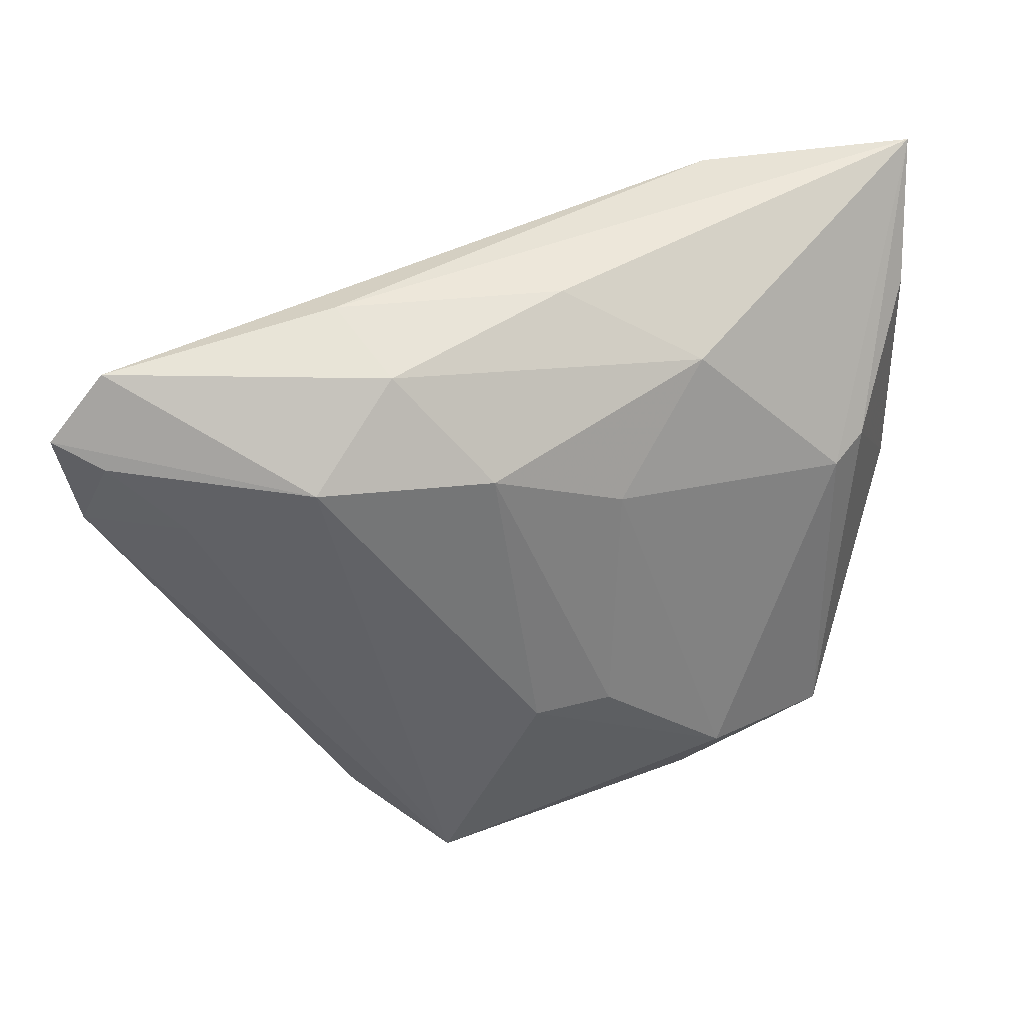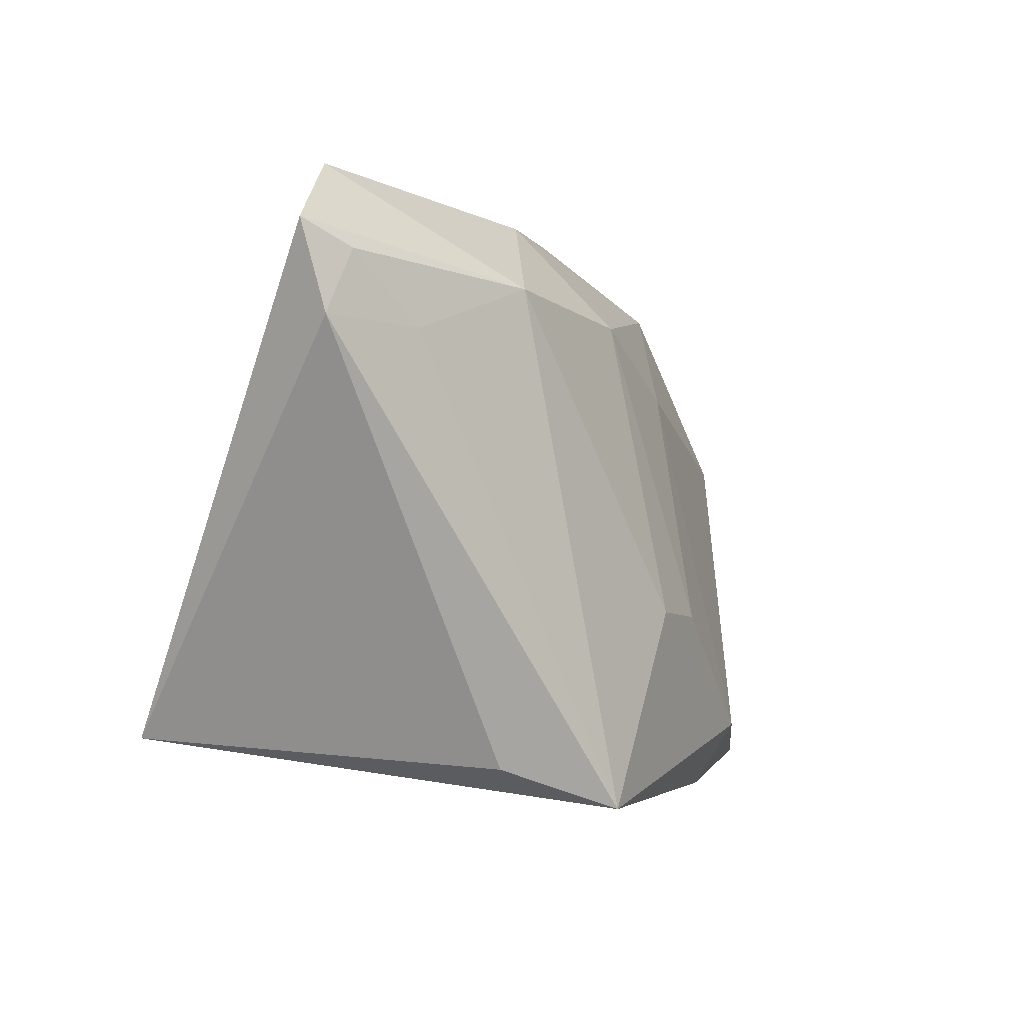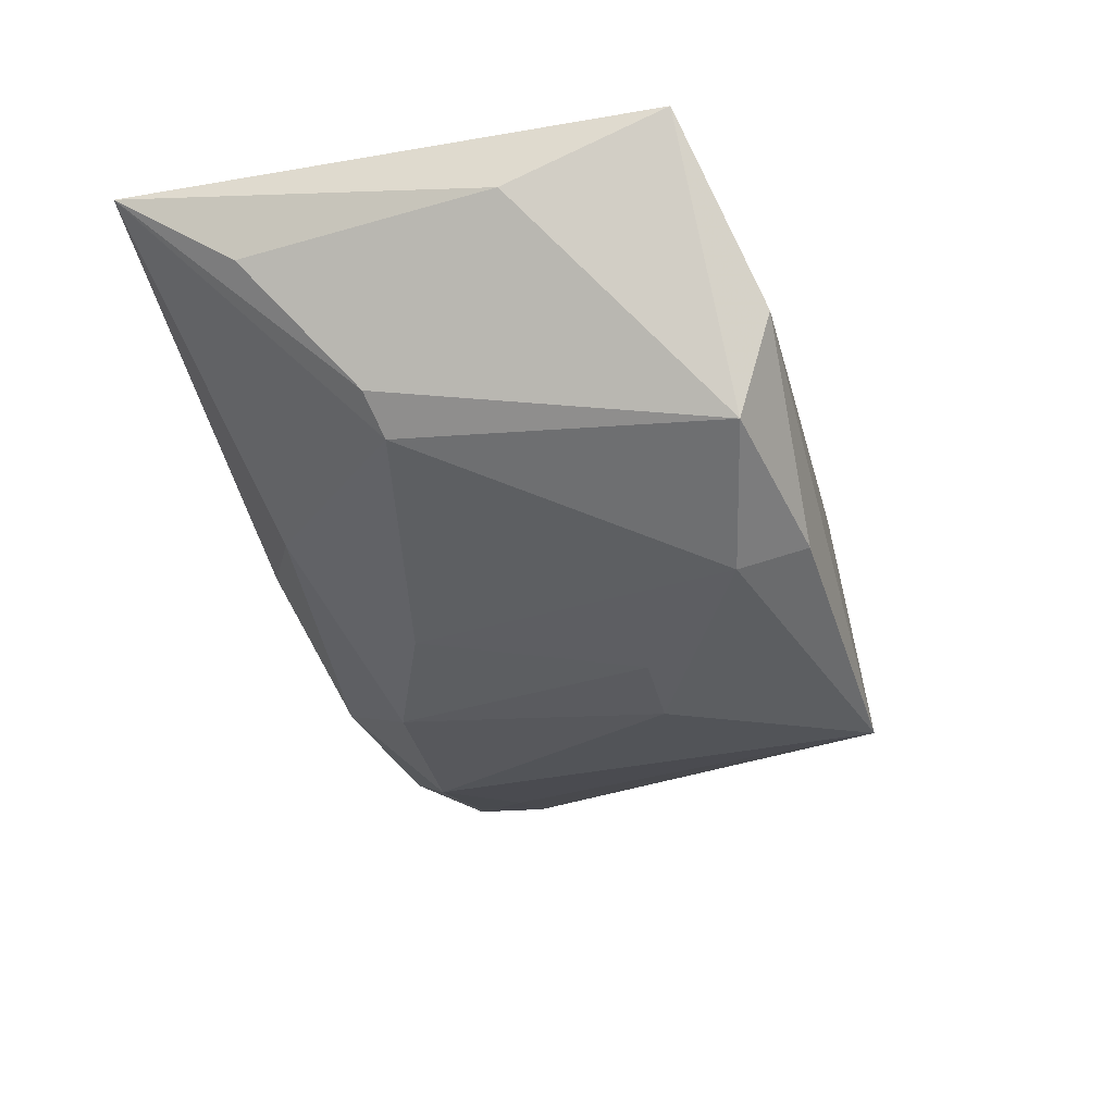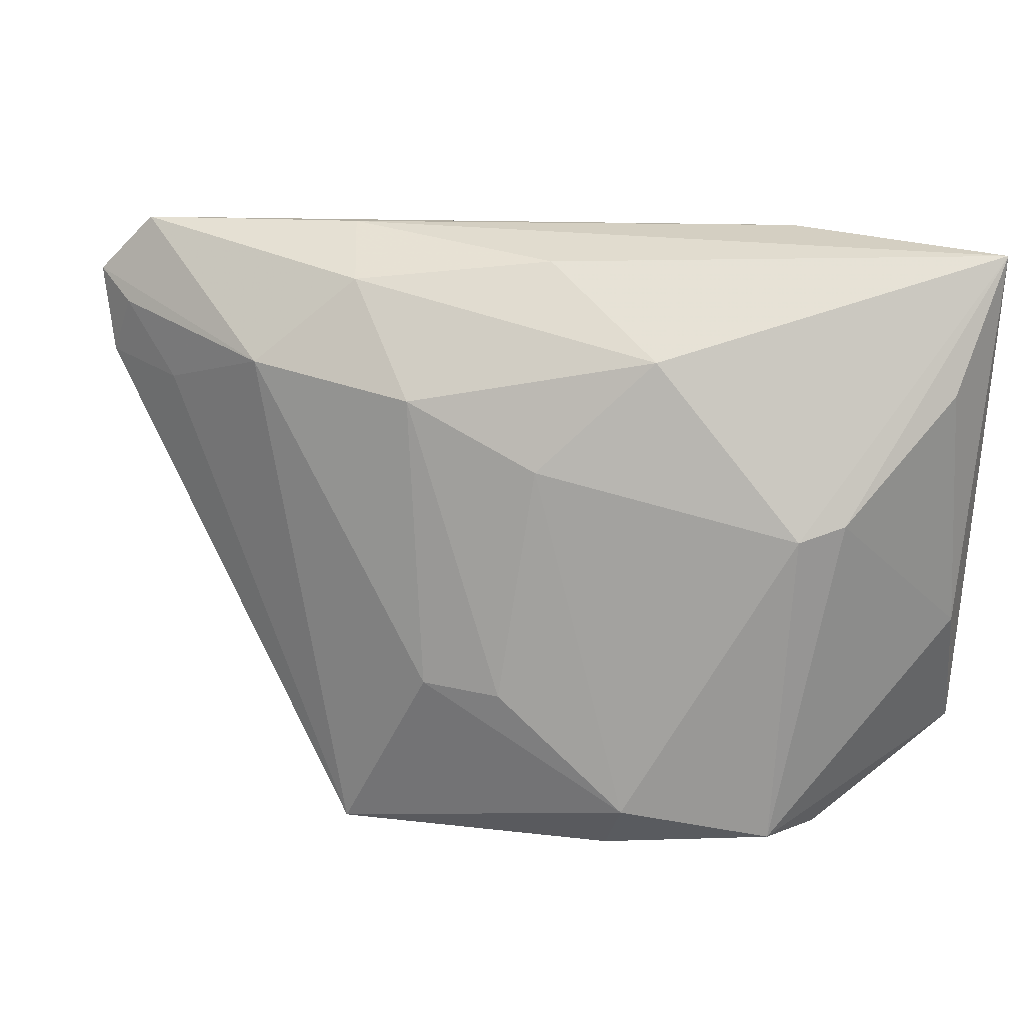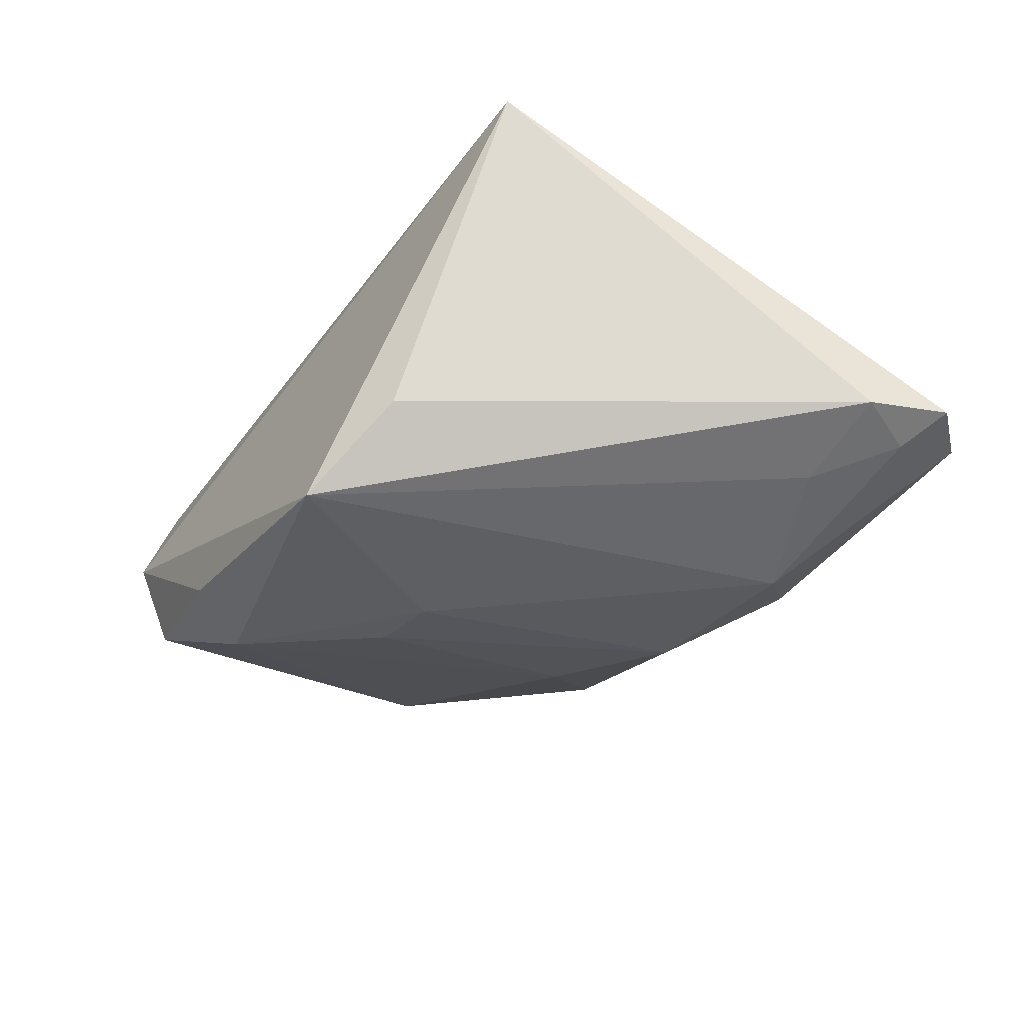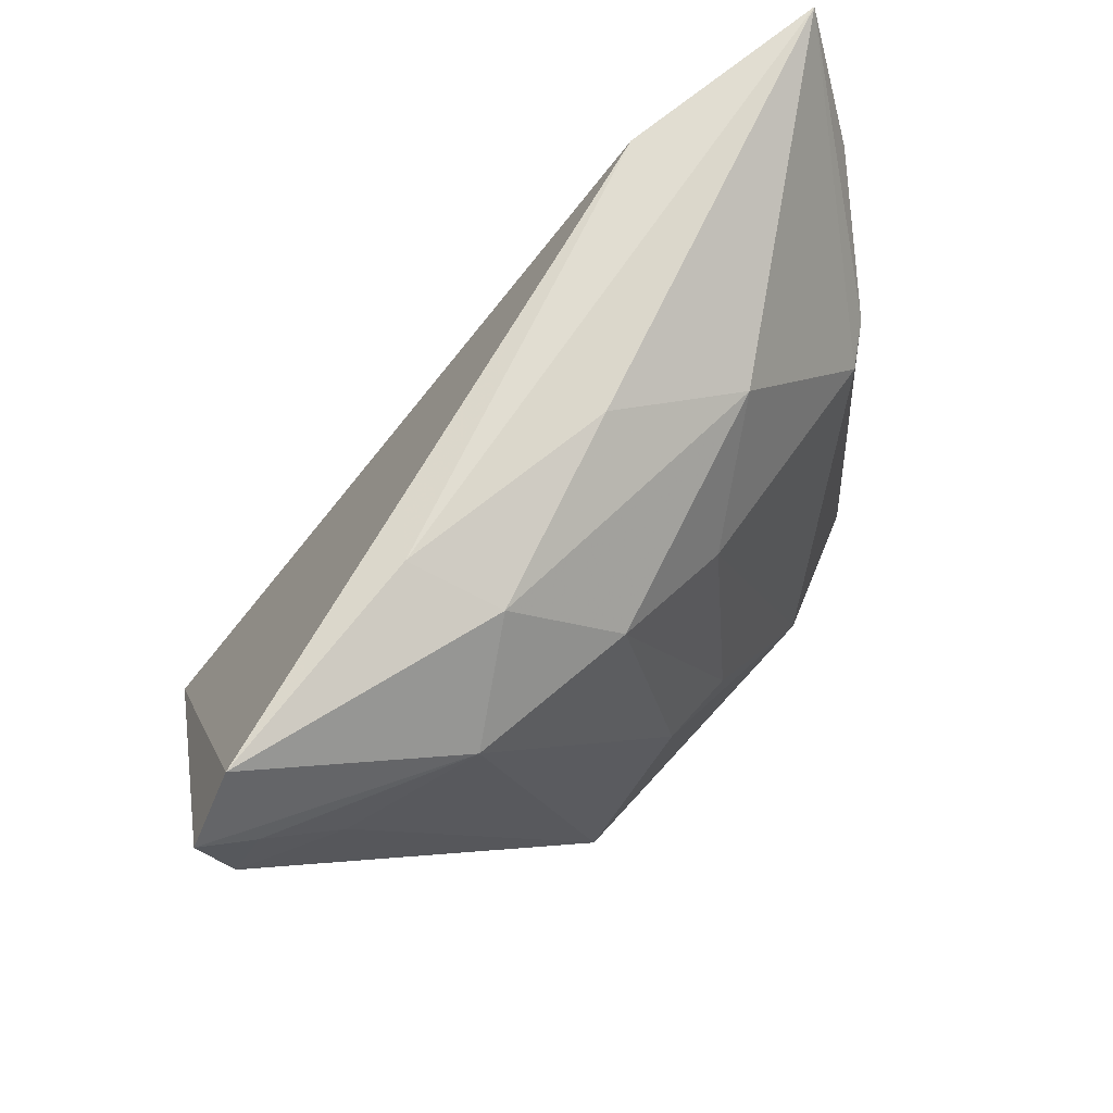
<metadata>
{"format":"obj","ext":"obj","renderer":"f3d","projection":"perspective","resolution":1024,"background":"white","views":[{"elev":42.5,"azim":171.9,"up":"+Y"},{"elev":-4.4,"azim":125.0,"up":"+Y"},{"elev":-27.9,"azim":-73.9,"up":"+Z"},{"elev":26.5,"azim":-152.0,"up":"+Y"},{"elev":-41.0,"azim":57.0,"up":"+Z"},{"elev":69.2,"azim":142.3,"up":"+Y"}]}
</metadata>
<code>
v 0.02341 0.03747 -0.004481
v 0.05061 0.02598 -0.01558
v 0.04248 0.01835 -0.01811
v 0.05629 0.02867 -0.0131
v -0.05017 -0.00716 0.01263
v -0.007894 0.01585 -0.01743
v 0.01465 -0.03395 -0.02545
v 0.007445 0.02278 -0.02021
v 0.05399 0.01867 -0.01475
v -0.02406 0.03734 0.01943
v -0.04873 -0.02546 0.02032
v -0.03677 -0.02907 -0.0114
v -0.04852 0.02303 0.0105
v 0.02762 0.02441 -0.02158
v -0.03849 -0.03304 -7.928e-05
v 0.04977 0.03579 -0.01089
v -0.006147 -0.01159 -0.02331
v -0.05032 0.03747 0.02032
v -0.04104 0.01059 -0.003661
v -0.02128 -0.02512 -0.02036
v -0.002737 0.03634 -0.003515
v 0.04467 -0.02597 0.02032
v 0.003079 -0.01125 -0.02509
v -0.01776 -0.03255 -0.01703
v -0.03691 0.009276 -0.007583
v 0.01804 0.03389 -0.01366
v 0.0258 -0.02929 -0.01695
v -0.01866 0.02827 -0.008193
f 22 18 11
f 18 22 10
f 16 22 4
f 16 10 22
f 11 18 5
f 4 22 9
f 23 7 20
f 14 16 4
f 14 23 8
f 7 23 14
f 26 14 8
f 16 14 26
f 28 25 18
f 28 26 8
f 20 25 6
f 6 28 8
f 25 28 6
f 18 25 19
f 20 7 24
f 22 7 27
f 27 9 22
f 7 9 27
f 3 9 7
f 7 14 3
f 16 26 1
f 18 10 1
f 10 16 1
f 8 23 17
f 17 6 8
f 17 23 20
f 20 6 17
f 13 5 18
f 18 19 13
f 13 19 5
f 15 24 7
f 15 7 22
f 15 22 11
f 4 9 2
f 9 3 2
f 2 14 4
f 2 3 14
f 18 1 21
f 21 1 26
f 21 28 18
f 26 28 21
f 20 24 12
f 24 15 12
f 12 25 20
f 12 19 25
f 12 15 11
f 5 19 12
f 11 5 12

</code>
